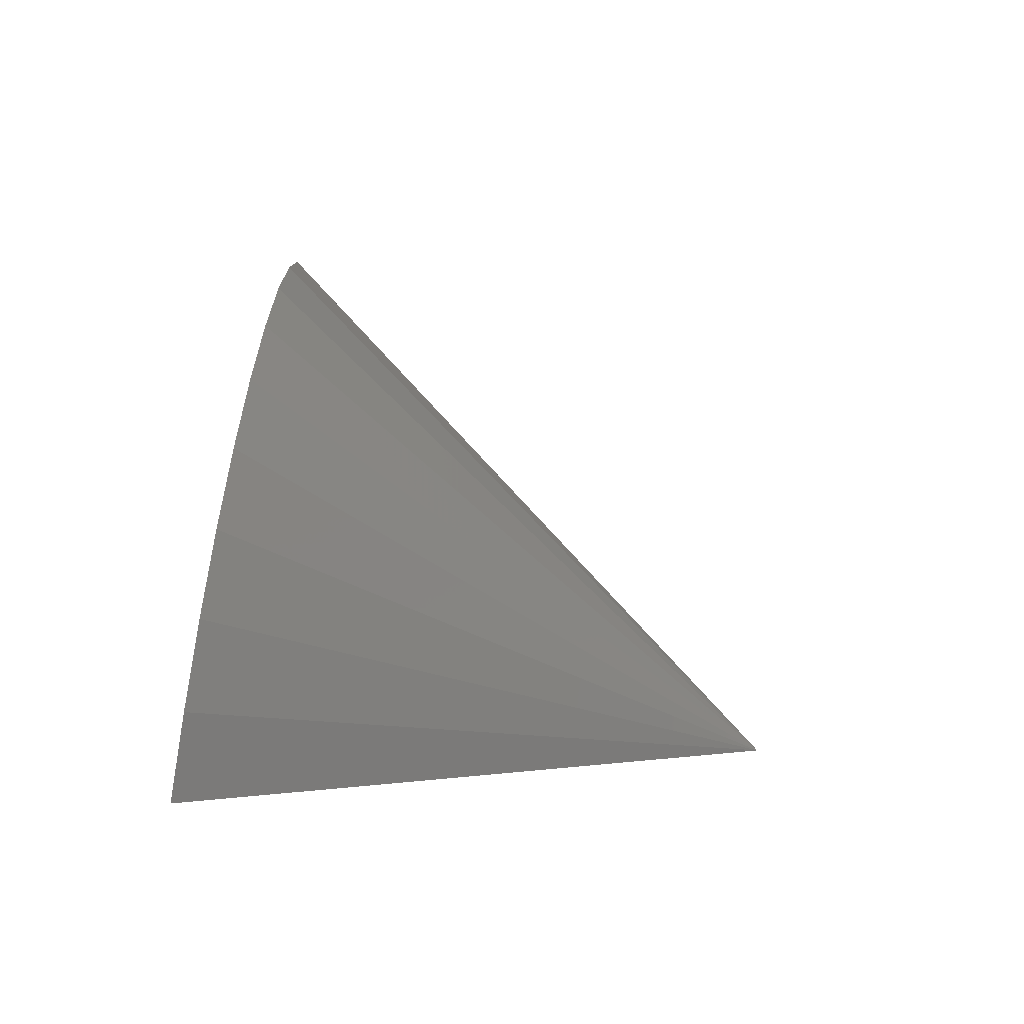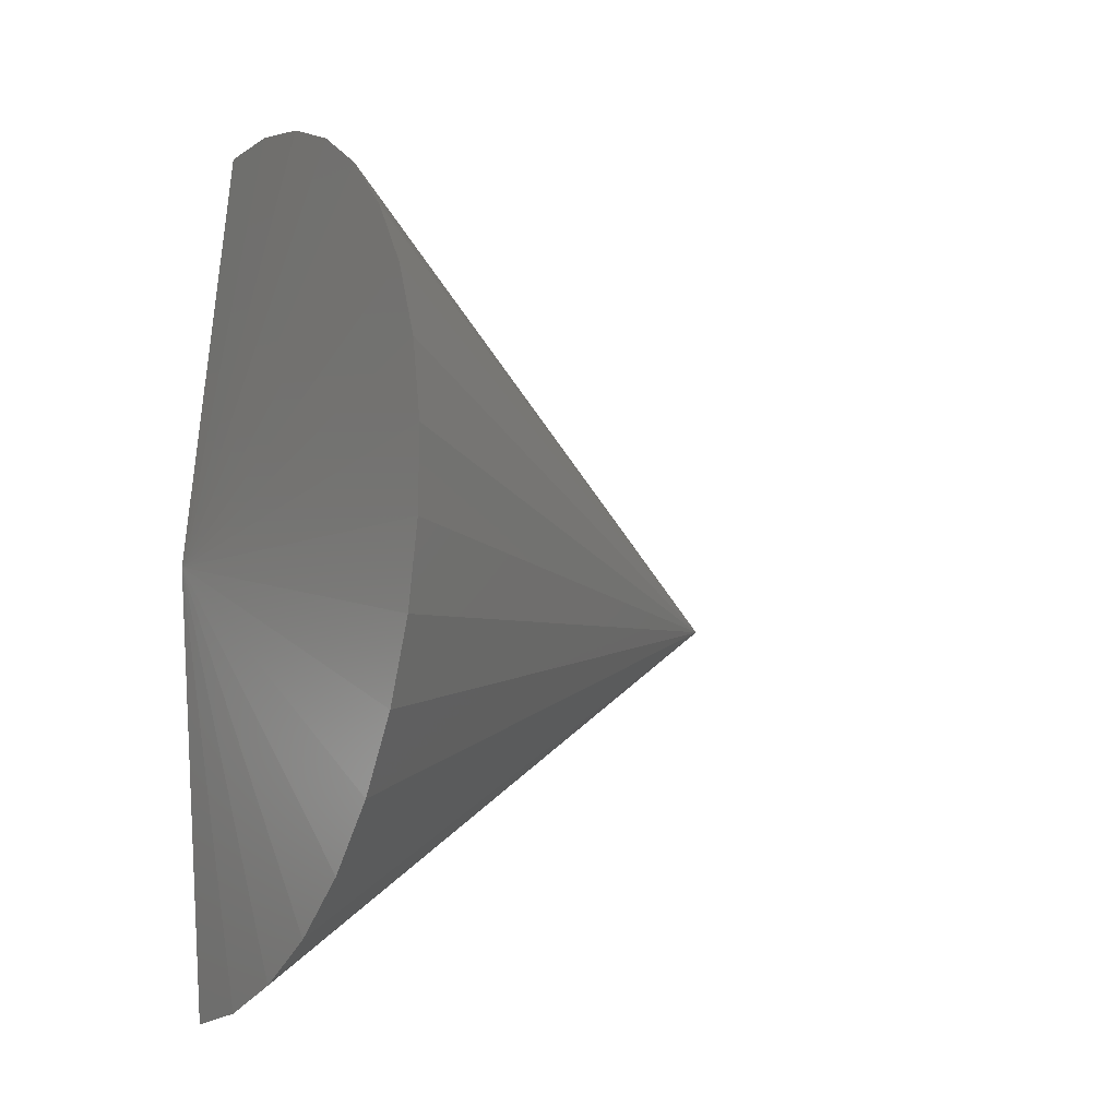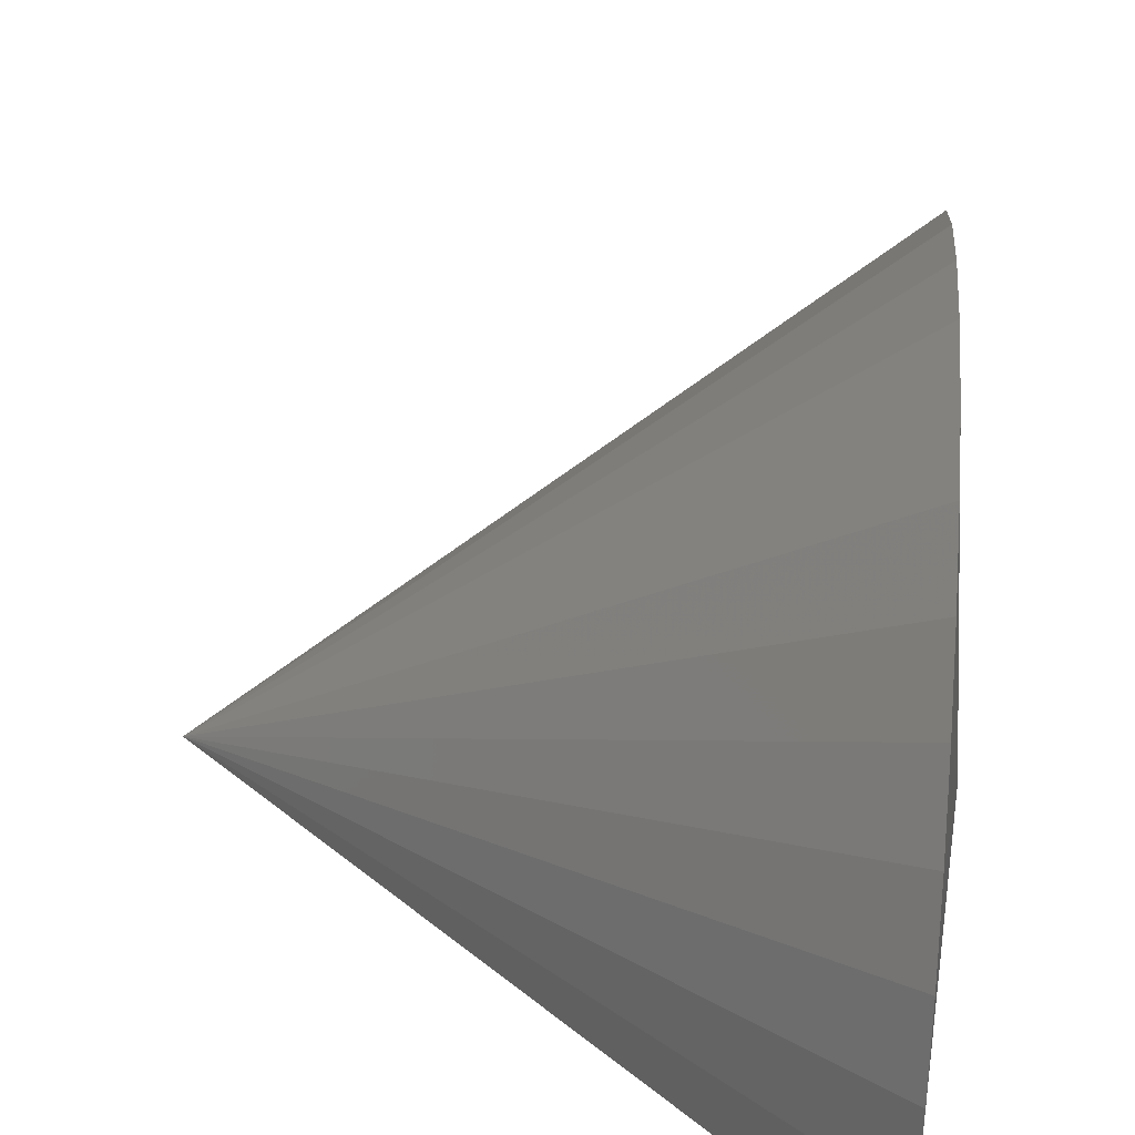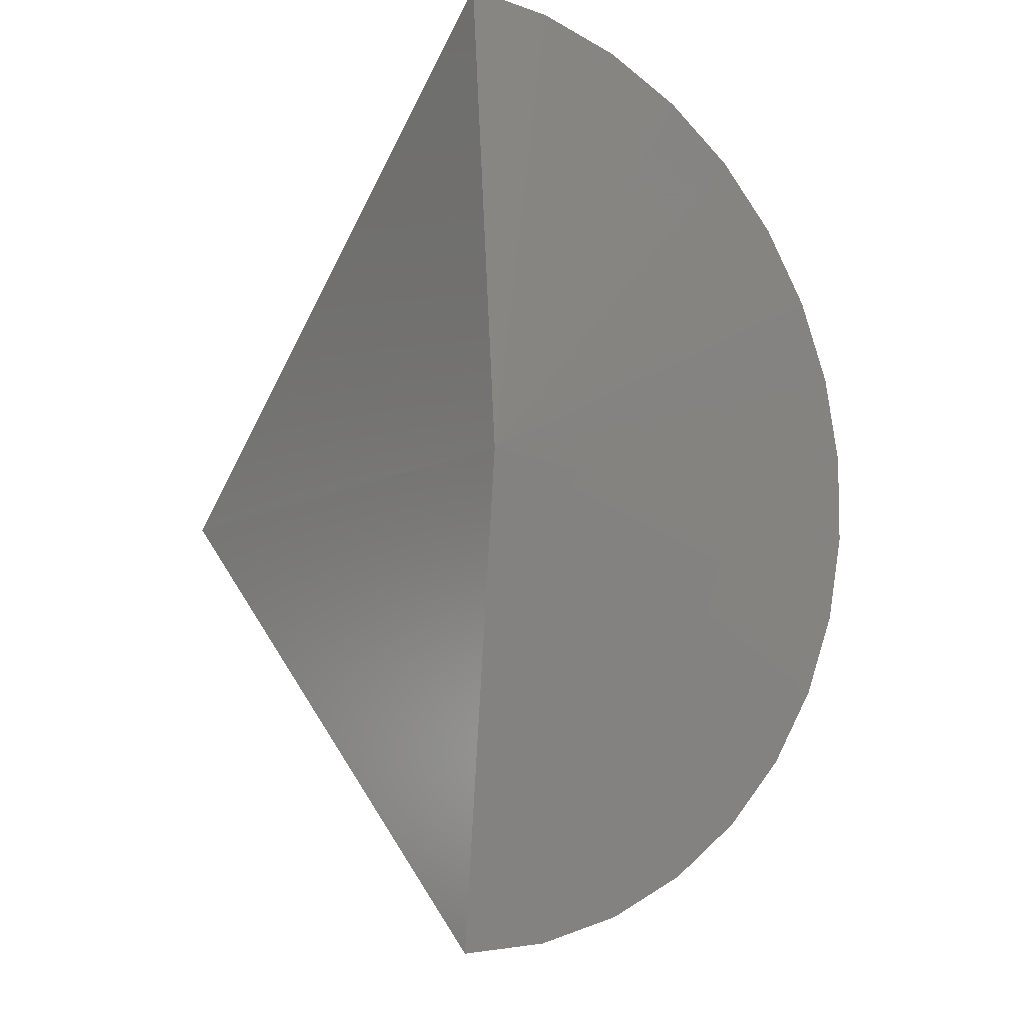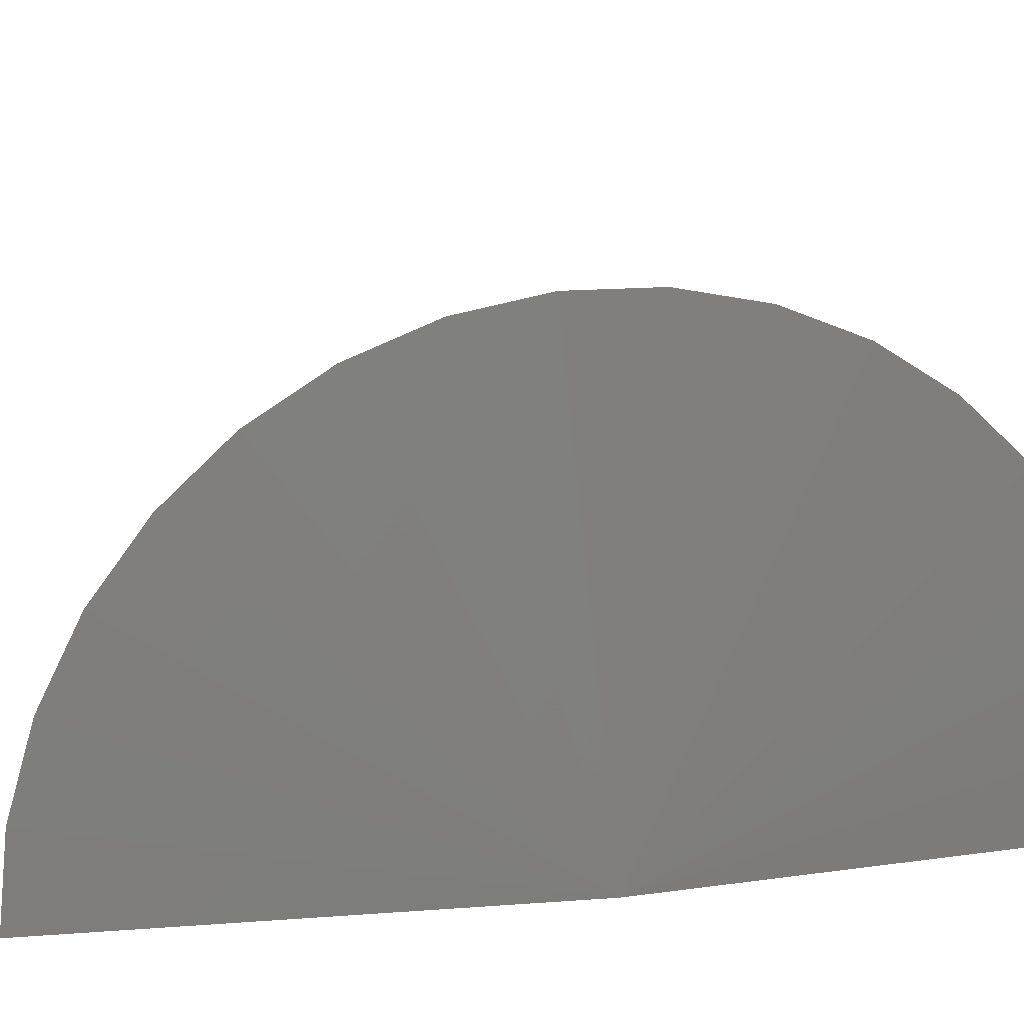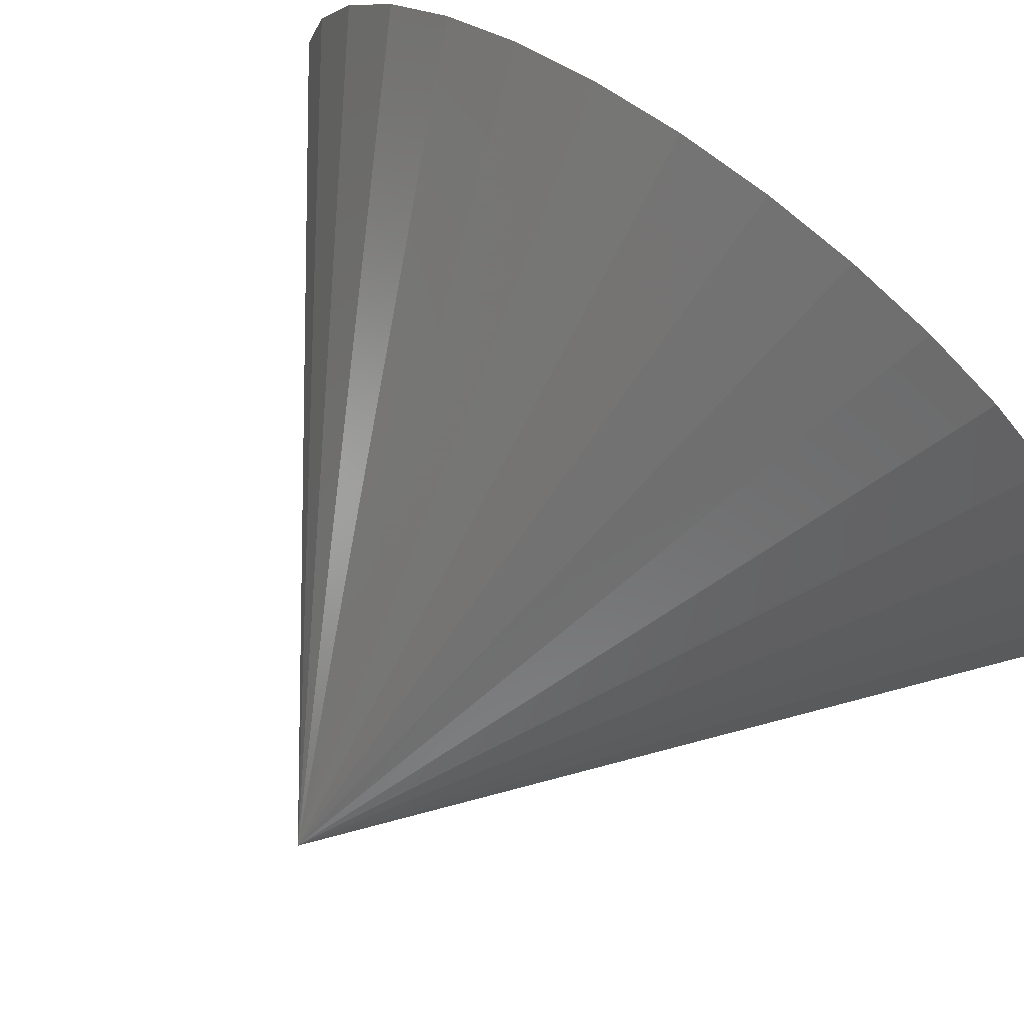
<metadata>
{"format":"stl","ext":"stl","renderer":"f3d","projection":"perspective","resolution":1024,"background":"white","views":[{"elev":-79.7,"azim":-9.1,"up":"+Y"},{"elev":-13.9,"azim":-30.3,"up":"+Y"},{"elev":46.1,"azim":-175.4,"up":"+Z"},{"elev":-8.8,"azim":-123.2,"up":"+Y"},{"elev":13.5,"azim":-105.0,"up":"+Z"},{"elev":75.3,"azim":127.5,"up":"+Z"}]}
</metadata>
<code>
# stl→obj: 20 verts, 36 faces
v -0.75 -0.125 0
v -0.3984 -0.125 0
v -0.7278 -0.3803 -0.003146
v -0.7278 0.1303 0
v -0.7278 -0.3765 0.04401
v -0.7278 -0.3641 0.08965
v -0.7278 -0.3435 0.1322
v -0.7278 -0.3153 0.1702
v -0.7278 -0.2806 0.2024
v -0.7278 -0.2406 0.2277
v -0.7278 -0.1967 0.2451
v -0.7278 -0.1502 0.2541
v -0.7278 -0.1029 0.2544
v -0.7278 -0.05637 0.2459
v -0.7278 -0.01218 0.2291
v -0.7278 0.02814 0.2043
v -0.7278 0.0632 0.1726
v -0.7278 0.09181 0.1349
v -0.7278 0.113 0.09259
v -0.7278 0.126 0.0471
f 1 2 3
f 4 2 1
f 1 3 5
f 1 5 6
f 1 6 7
f 1 7 8
f 1 8 9
f 1 9 10
f 1 10 11
f 1 11 12
f 1 12 13
f 1 13 14
f 1 14 15
f 1 15 16
f 1 16 17
f 1 17 18
f 1 18 19
f 1 19 20
f 1 20 4
f 2 4 20
f 2 20 19
f 2 19 18
f 2 18 17
f 2 17 16
f 2 16 15
f 2 15 14
f 2 14 13
f 2 13 12
f 2 12 11
f 2 11 10
f 2 10 9
f 2 9 8
f 2 8 7
f 2 7 6
f 2 6 5
f 2 5 3

</code>
